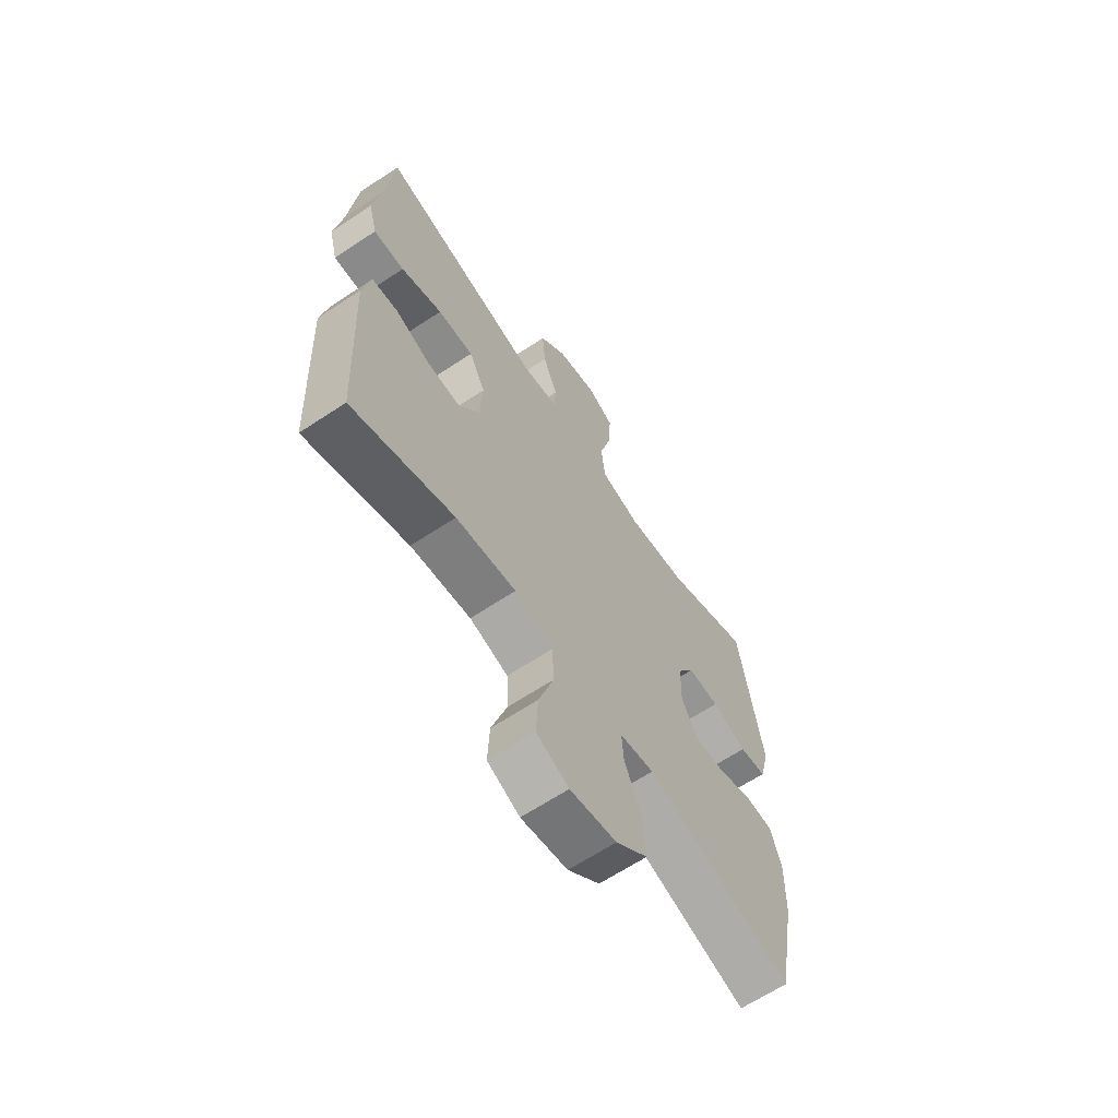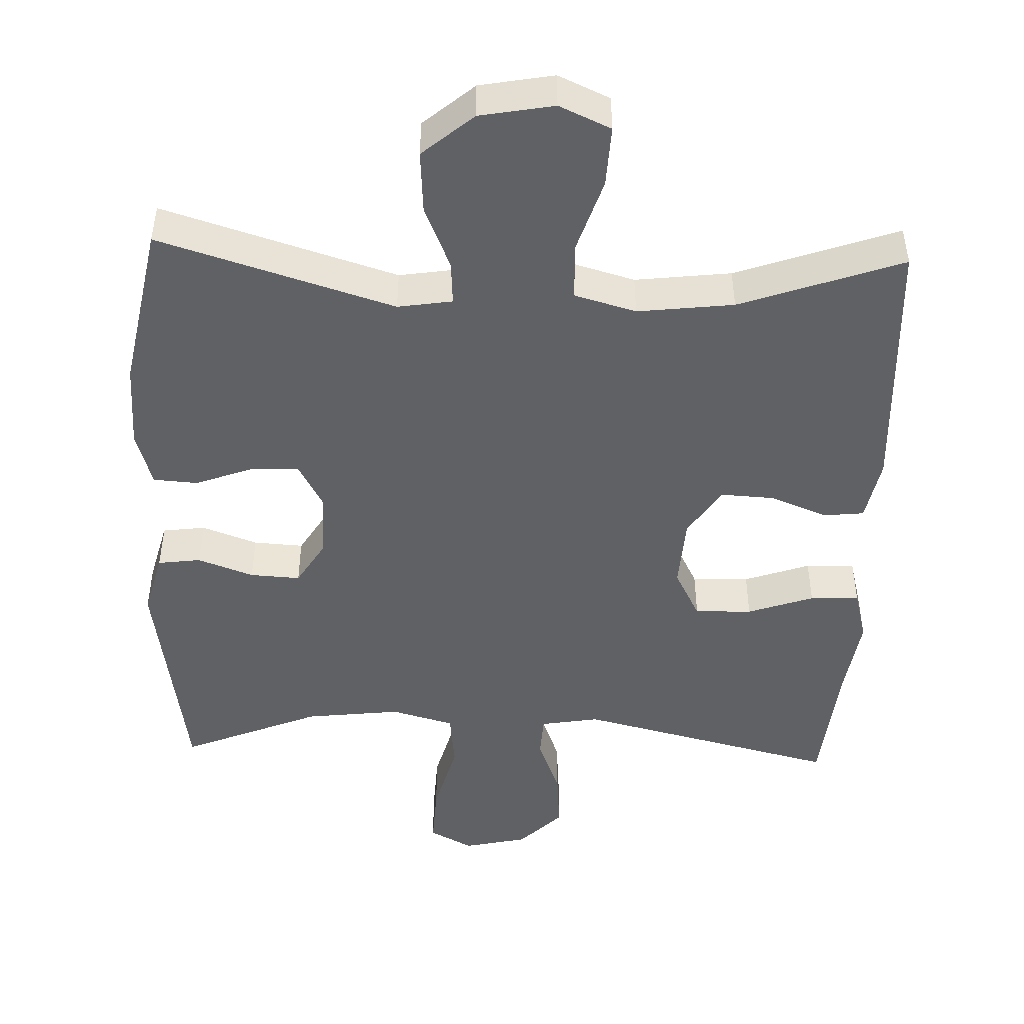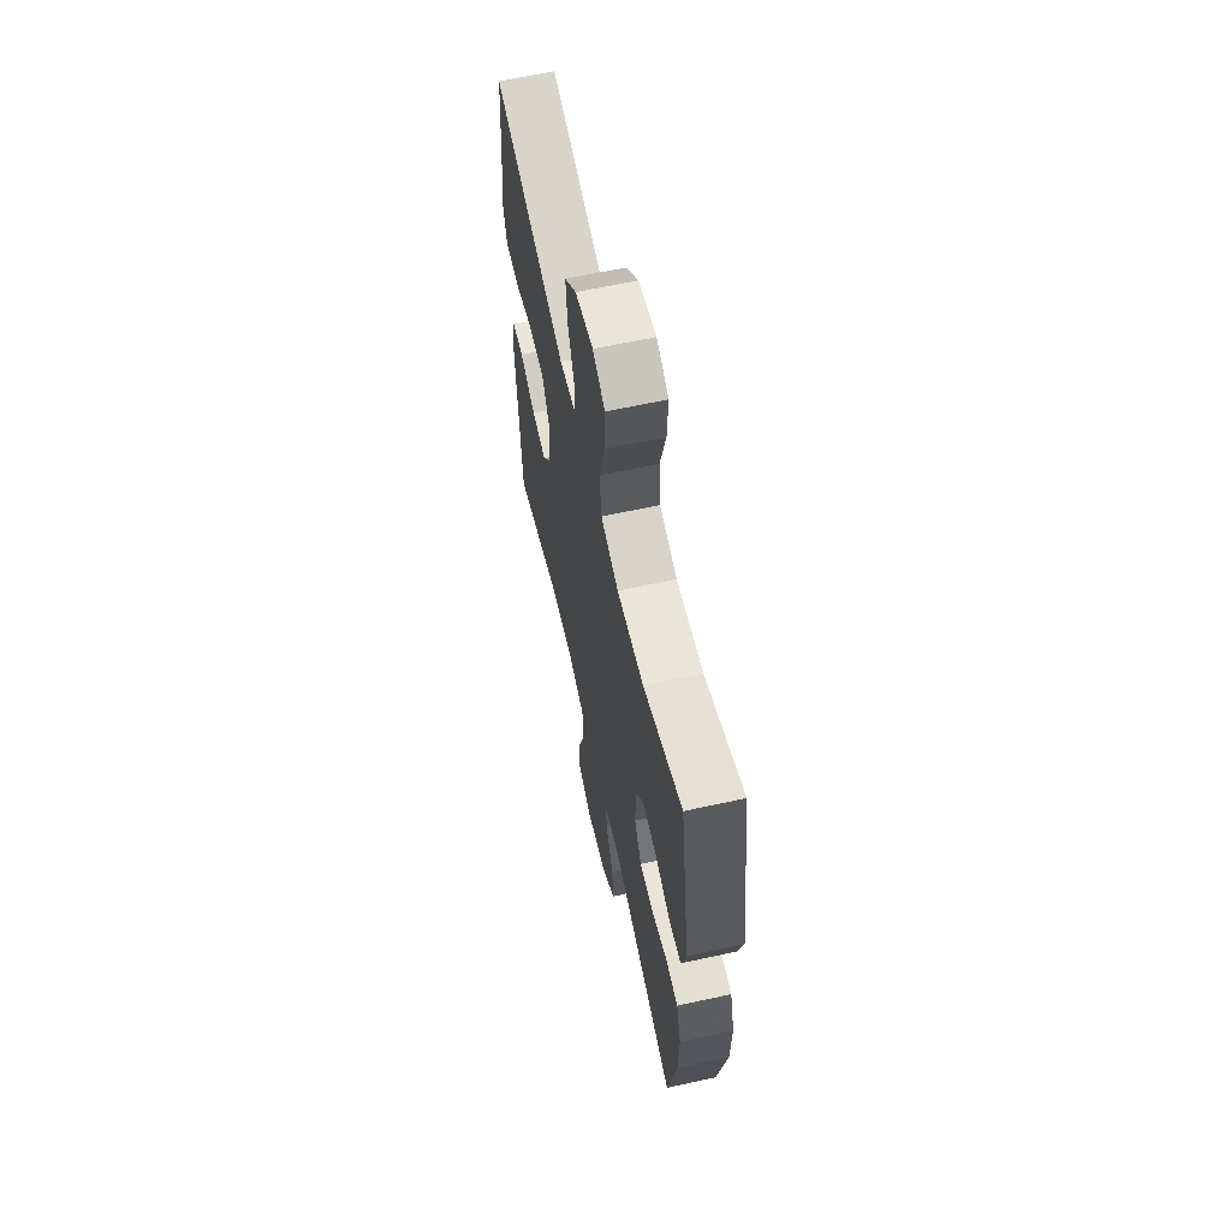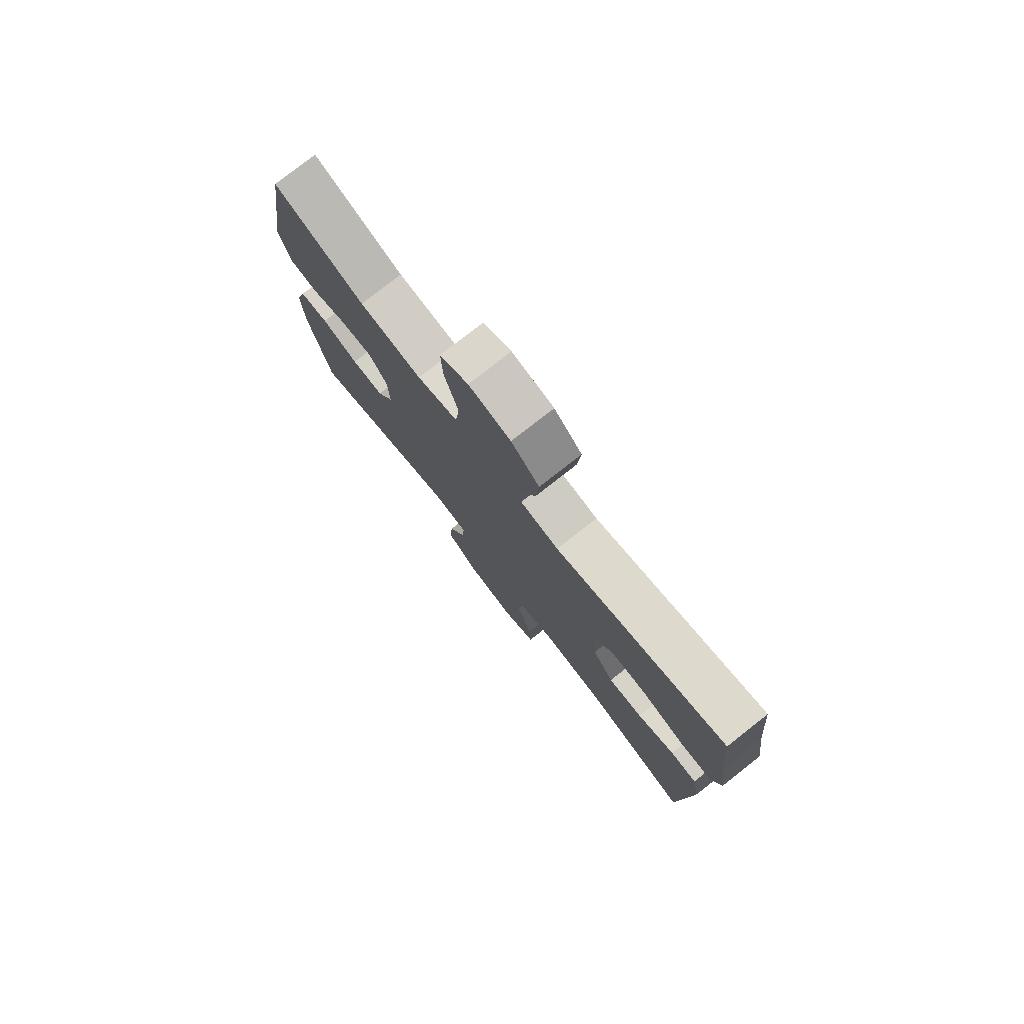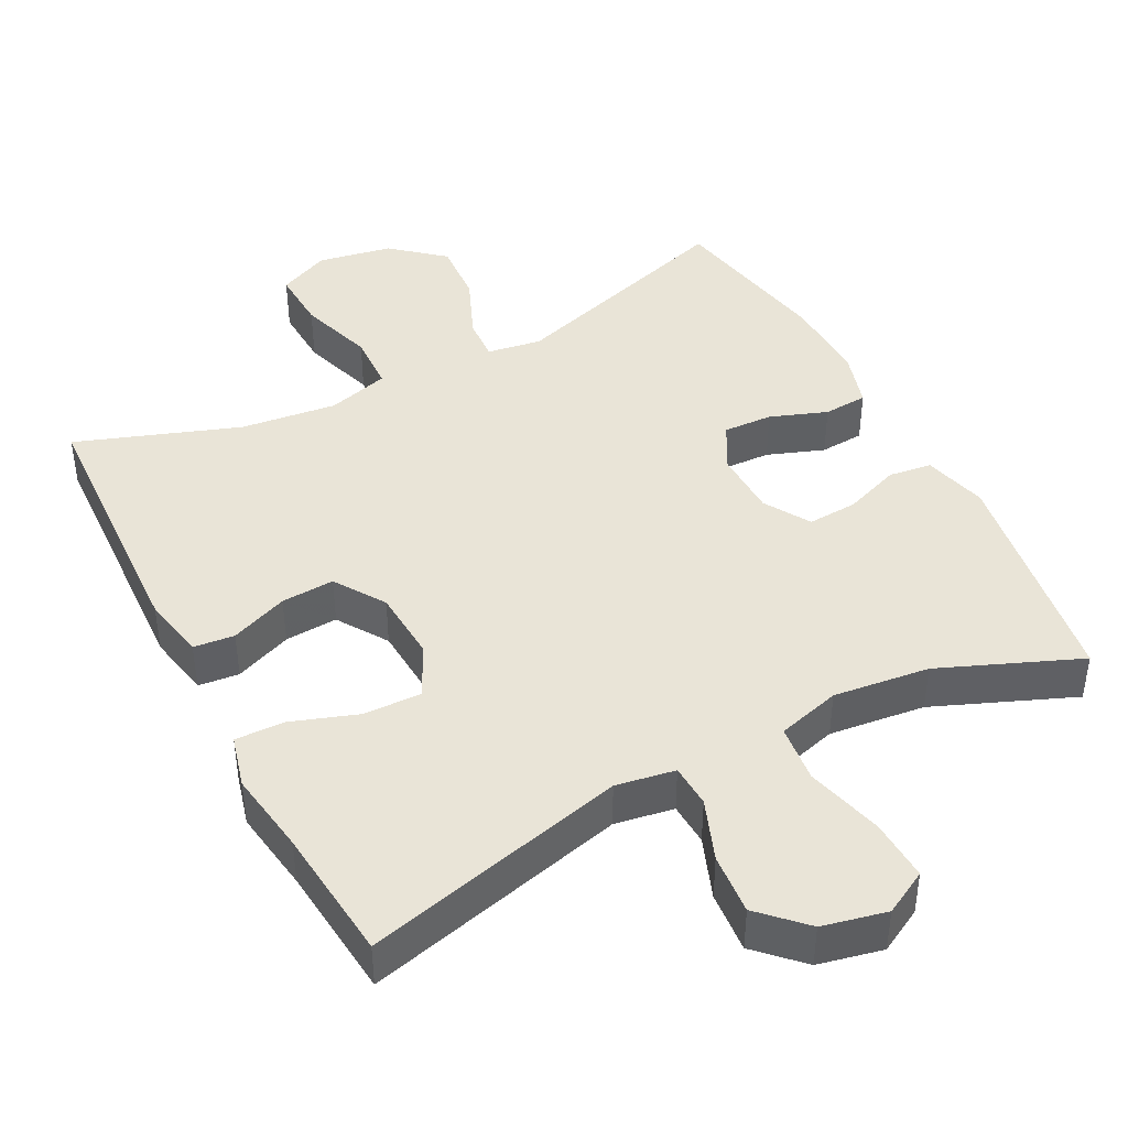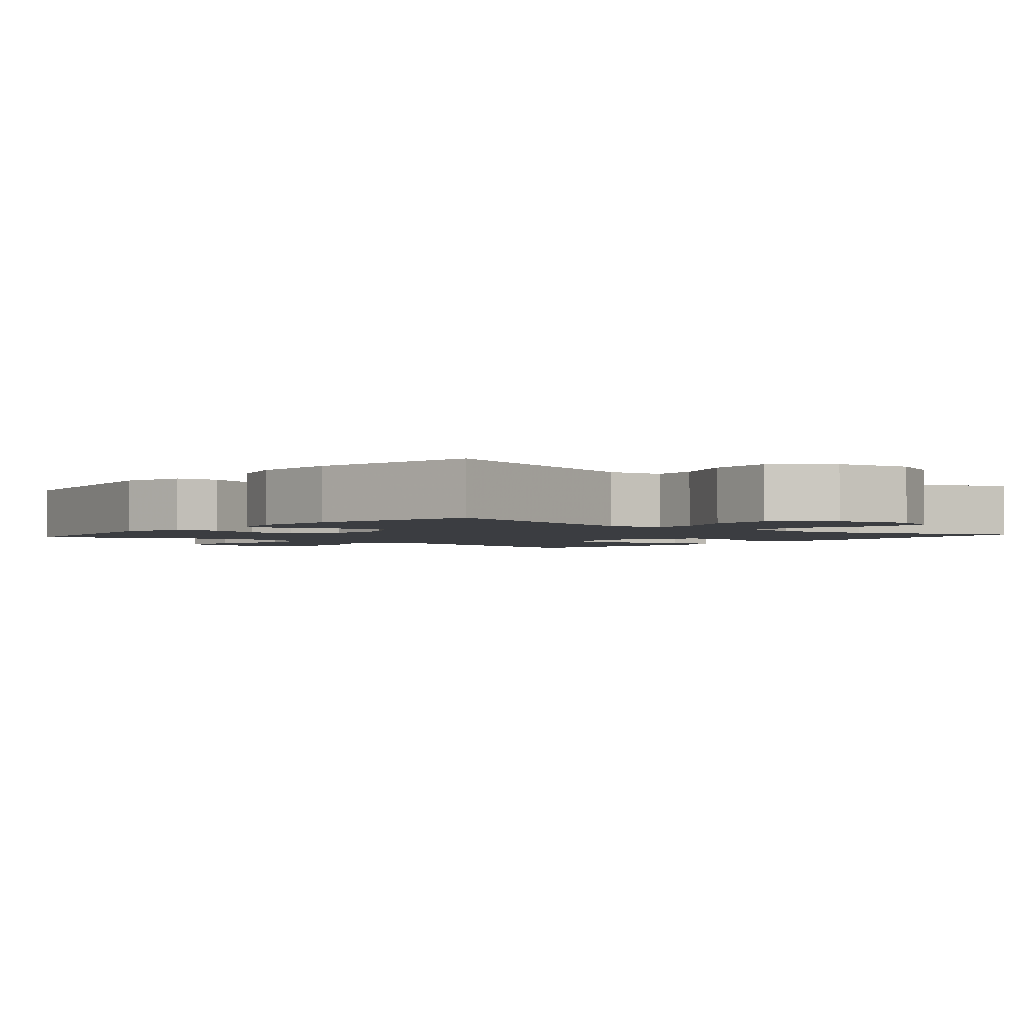
<metadata>
{"format":"obj","ext":"obj","renderer":"f3d","projection":"perspective","resolution":1024,"background":"white","views":[{"elev":-64.8,"azim":-56.3,"up":"+Z"},{"elev":-47.2,"azim":177.9,"up":"+Y"},{"elev":63.0,"azim":77.5,"up":"+Z"},{"elev":78.3,"azim":-128.1,"up":"+Z"},{"elev":43.0,"azim":-27.6,"up":"+Y"},{"elev":-2.3,"azim":140.0,"up":"+Y"}]}
</metadata>
<code>
v 0.5 0.07 0.5
v 0.55 0.07 0.18
v 0.527 0.07 0.092
v 0.468 0.07 0.084
v 0.391 0.07 0.112
v 0.322 0.07 0.116
v 0.284 0.07 0.053
v 0.282 0.07 -0.038
v 0.317 0.07 -0.102
v 0.385 0.07 -0.099
v 0.463 0.07 -0.07
v 0.524 0.07 -0.074
v 0.547 0.07 -0.151
v 0.544 0.07 -0.27
v 0.5 0.07 -0.5
v 0.177 0.07 -0.4
v 0.102 0.07 -0.412
v 0.106 0.07 -0.472
v 0.143 0.07 -0.56
v 0.149 0.07 -0.647
v 0.079 0.07 -0.707
v -0.023 0.07 -0.726
v -0.094 0.07 -0.694
v -0.09 0.07 -0.61
v -0.057 0.07 -0.507
v -0.06 0.07 -0.428
v -0.145 0.07 -0.404
v -0.277 0.07 -0.42
v -0.5 0.07 -0.5
v -0.518 0.07 -0.134
v -0.501 0.07 -0.046
v -0.445 0.07 -0.04
v -0.366 0.07 -0.071
v -0.293 0.07 -0.075
v -0.248 0.07 -0.006
v -0.242 0.07 0.094
v -0.278 0.07 0.164
v -0.357 0.07 0.162
v -0.448 0.07 0.13
v -0.516 0.07 0.128
v -0.535 0.07 0.2
v -0.518 0.07 0.315
v -0.5 0.07 0.5
v -0.139 0.07 0.411
v -0.058 0.07 0.425
v -0.055 0.07 0.484
v -0.087 0.07 0.568
v -0.094 0.07 0.652
v -0.035 0.07 0.711
v 0.053 0.07 0.731
v 0.113 0.07 0.699
v 0.109 0.07 0.614
v 0.081 0.07 0.509
v 0.09 0.07 0.429
v 0.177 0.07 0.405
v 0.309 0.07 0.421
v 0.5 0 0.5
v 0.55 0 0.18
v 0.527 0 0.092
v 0.468 0 0.084
v 0.391 0 0.112
v 0.322 0 0.116
v 0.284 0 0.053
v 0.282 0 -0.038
v 0.317 0 -0.102
v 0.385 0 -0.099
v 0.463 0 -0.07
v 0.524 0 -0.074
v 0.547 0 -0.151
v 0.544 0 -0.27
v 0.5 0 -0.5
v 0.177 0 -0.4
v 0.102 0 -0.412
v 0.106 0 -0.472
v 0.143 0 -0.56
v 0.149 0 -0.647
v 0.079 0 -0.707
v -0.023 0 -0.726
v -0.094 0 -0.694
v -0.09 0 -0.61
v -0.057 0 -0.507
v -0.06 0 -0.428
v -0.145 0 -0.404
v -0.277 0 -0.42
v -0.5 0 -0.5
v -0.518 0 -0.134
v -0.501 0 -0.046
v -0.445 0 -0.04
v -0.366 0 -0.071
v -0.293 0 -0.075
v -0.248 0 -0.006
v -0.242 0 0.094
v -0.278 0 0.164
v -0.357 0 0.162
v -0.448 0 0.13
v -0.516 0 0.128
v -0.535 0 0.2
v -0.518 0 0.315
v -0.5 0 0.5
v -0.139 0 0.411
v -0.058 0 0.425
v -0.055 0 0.484
v -0.087 0 0.568
v -0.094 0 0.652
v -0.035 0 0.711
v 0.053 0 0.731
v 0.113 0 0.699
v 0.109 0 0.614
v 0.081 0 0.509
v 0.09 0 0.429
v 0.177 0 0.405
v 0.309 0 0.421
f 51 52 53
f 50 51 53
f 49 50 53
f 48 49 53
f 47 48 53
f 46 47 53
f 45 46 53 54
f 44 45 54 55
f 42 43 44
f 42 44 55
f 41 42 55
f 40 41 55
f 39 40 55
f 38 39 55
f 31 32 33
f 30 31 33
f 29 30 33
f 28 29 33
f 27 28 33 34
f 26 27 34 35
f 23 24 25
f 22 23 25
f 21 22 25
f 20 21 25
f 19 20 25
f 18 19 25
f 17 18 25 26
f 26 35 36
f 17 26 36
f 16 17 36
f 14 15 16
f 13 14 16
f 12 13 16
f 11 12 16
f 10 11 16
f 3 4 5
f 2 3 5
f 1 2 5
f 56 1 5
f 56 5 6
f 37 38 55 56
f 37 56 6 7
f 36 37 7 8
f 16 36 8 9
f 9 10 16
f 109 108 107
f 109 107 106
f 109 106 105
f 109 105 104
f 109 104 103
f 109 103 102
f 110 109 102 101
f 111 110 101 100
f 100 99 98
f 111 100 98
f 111 98 97
f 111 97 96
f 111 96 95
f 111 95 94
f 89 88 87
f 89 87 86
f 89 86 85
f 89 85 84
f 90 89 84 83
f 91 90 83 82
f 81 80 79
f 81 79 78
f 81 78 77
f 81 77 76
f 81 76 75
f 81 75 74
f 82 81 74 73
f 92 91 82
f 92 82 73
f 92 73 72
f 72 71 70
f 72 70 69
f 72 69 68
f 72 68 67
f 72 67 66
f 61 60 59
f 61 59 58
f 61 58 57
f 61 57 112
f 62 61 112
f 112 111 94 93
f 63 62 112 93
f 64 63 93 92
f 65 64 92 72
f 72 66 65
f 1 57 58 2
f 2 58 59 3
f 3 59 60 4
f 4 60 61 5
f 5 61 62 6
f 6 62 63 7
f 7 63 64 8
f 8 64 65 9
f 9 65 66 10
f 10 66 67 11
f 11 67 68 12
f 12 68 69 13
f 13 69 70 14
f 14 70 71 15
f 15 71 72 16
f 16 72 73 17
f 17 73 74 18
f 18 74 75 19
f 19 75 76 20
f 20 76 77 21
f 21 77 78 22
f 22 78 79 23
f 23 79 80 24
f 24 80 81 25
f 25 81 82 26
f 26 82 83 27
f 27 83 84 28
f 28 84 85 29
f 29 85 86 30
f 30 86 87 31
f 31 87 88 32
f 32 88 89 33
f 33 89 90 34
f 34 90 91 35
f 35 91 92 36
f 36 92 93 37
f 37 93 94 38
f 38 94 95 39
f 39 95 96 40
f 40 96 97 41
f 41 97 98 42
f 42 98 99 43
f 43 99 100 44
f 44 100 101 45
f 45 101 102 46
f 46 102 103 47
f 47 103 104 48
f 48 104 105 49
f 49 105 106 50
f 50 106 107 51
f 51 107 108 52
f 52 108 109 53
f 53 109 110 54
f 54 110 111 55
f 55 111 112 56
f 56 112 57 1

</code>
